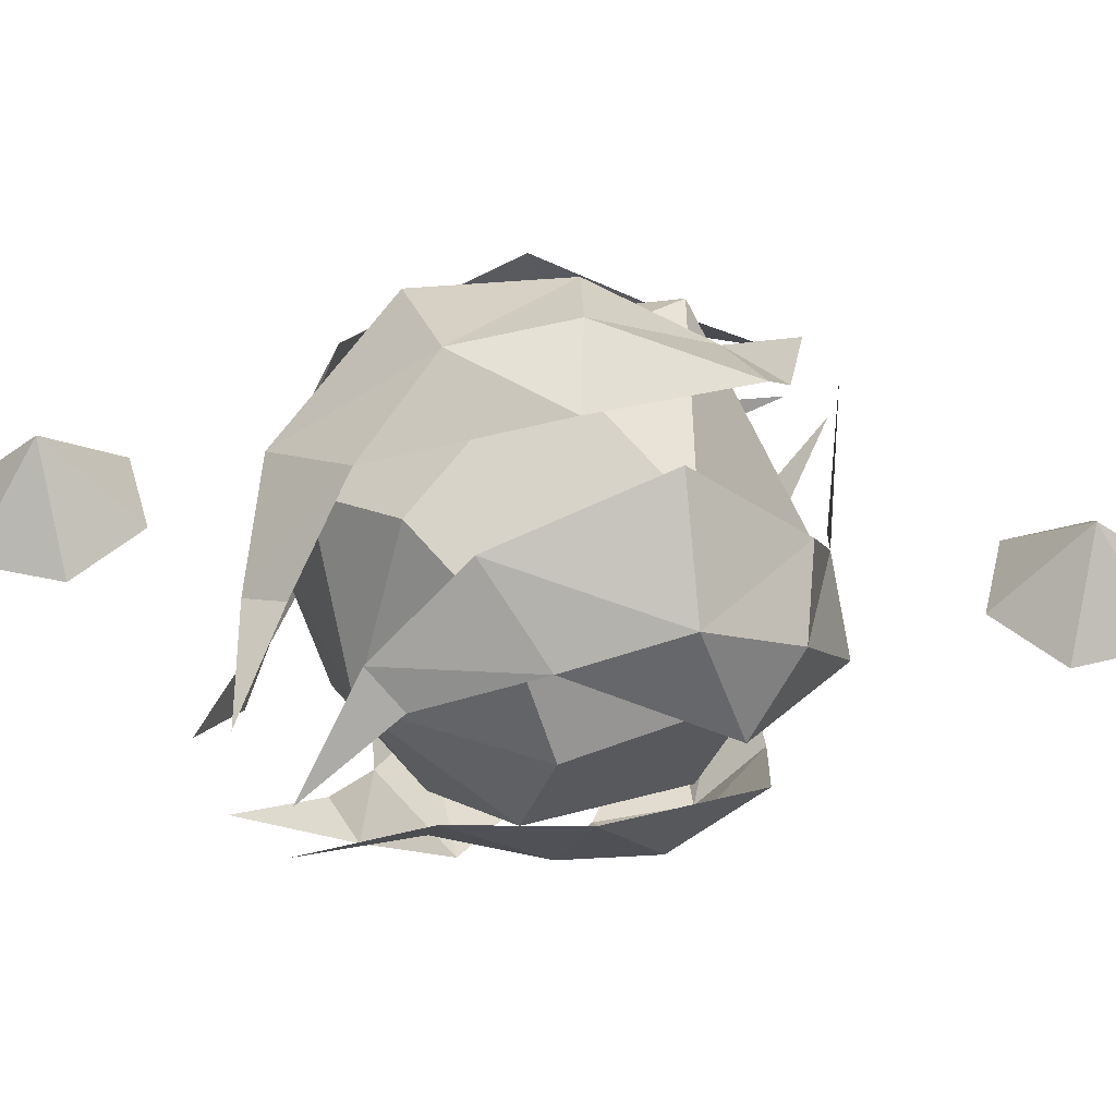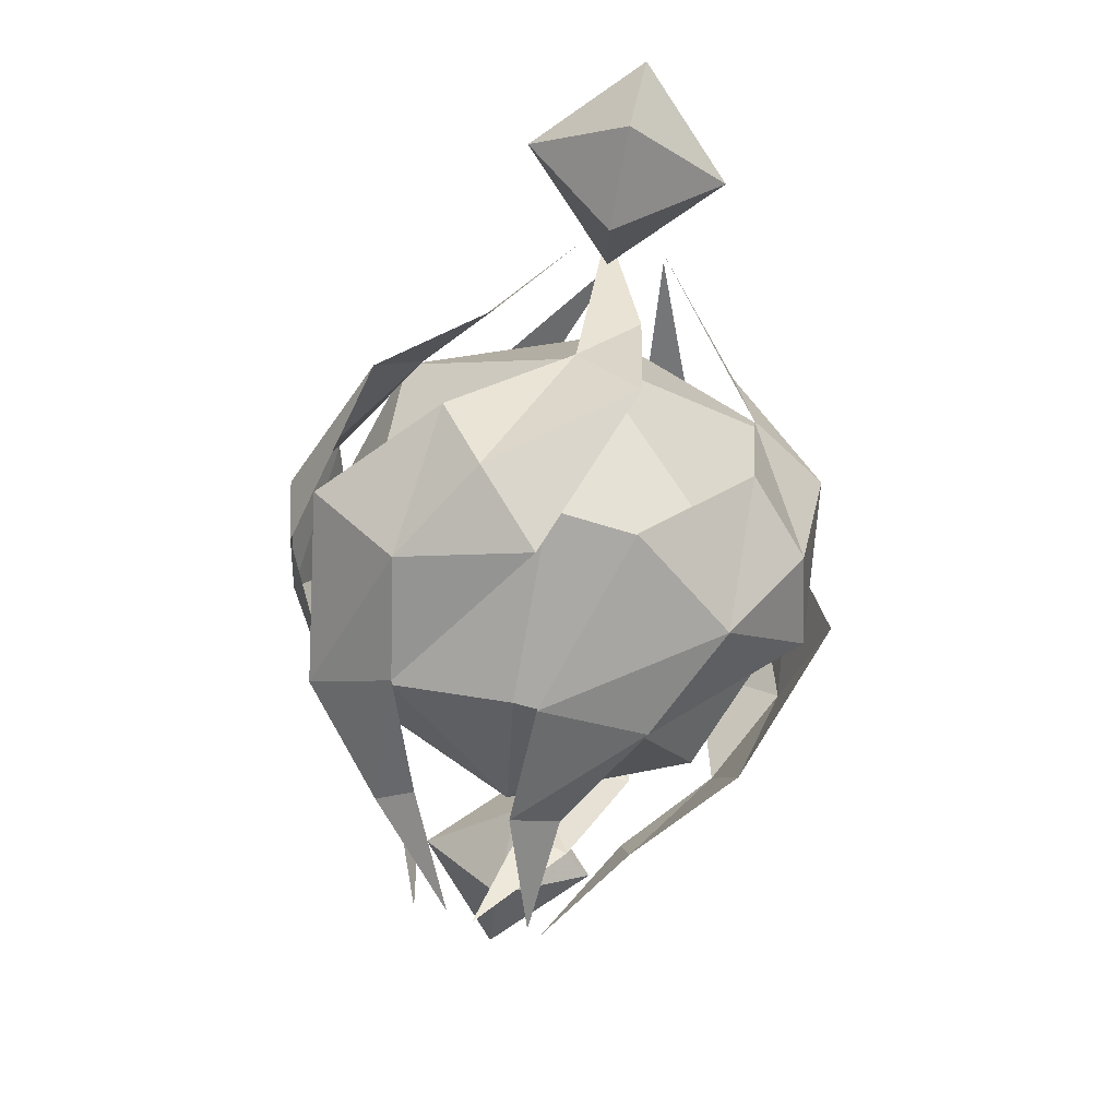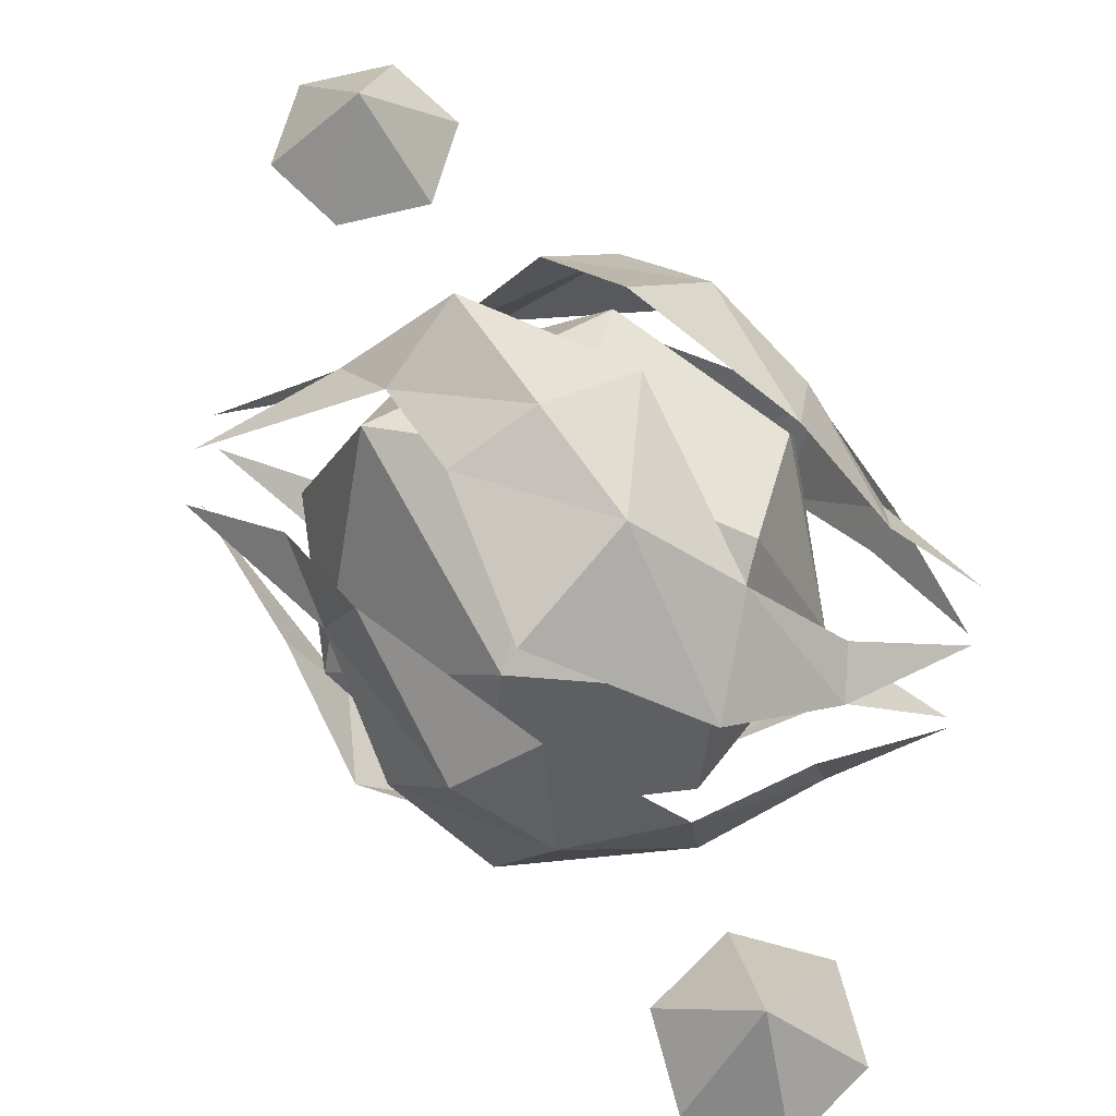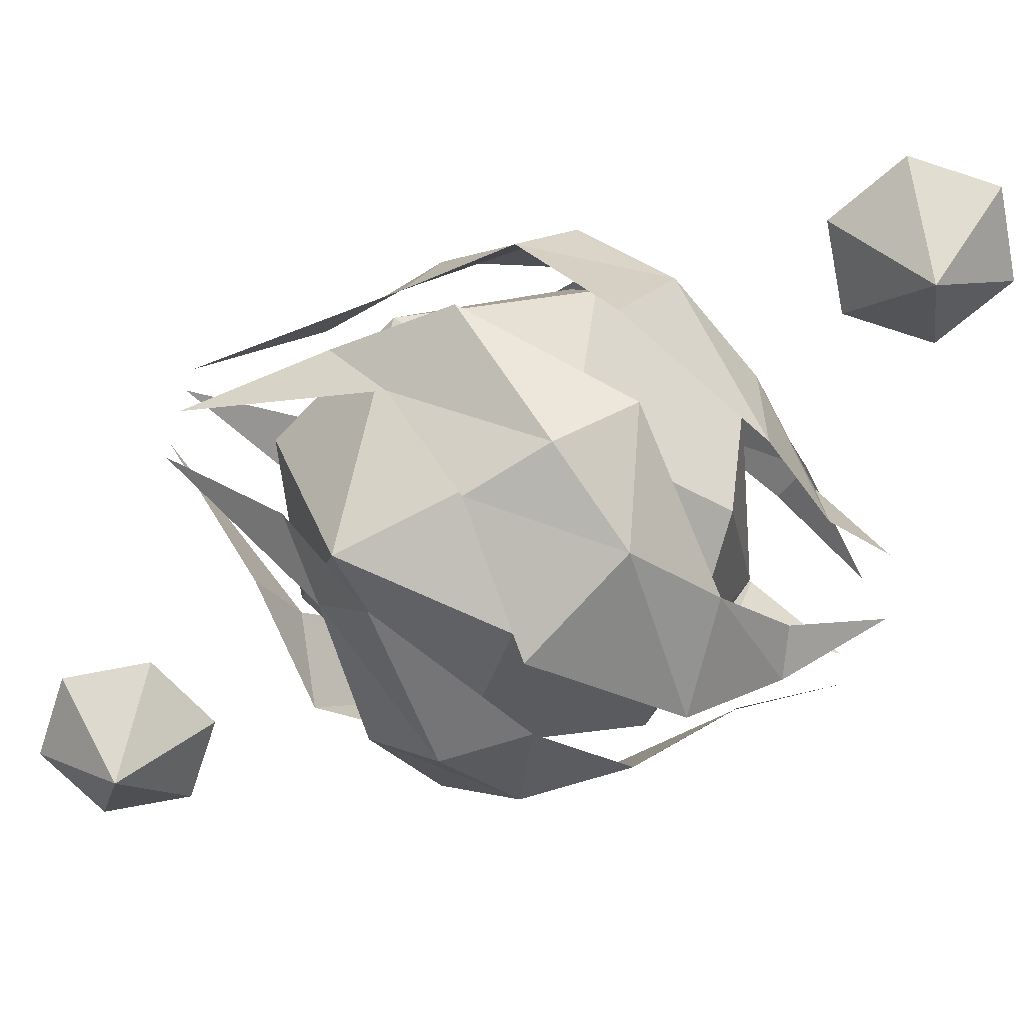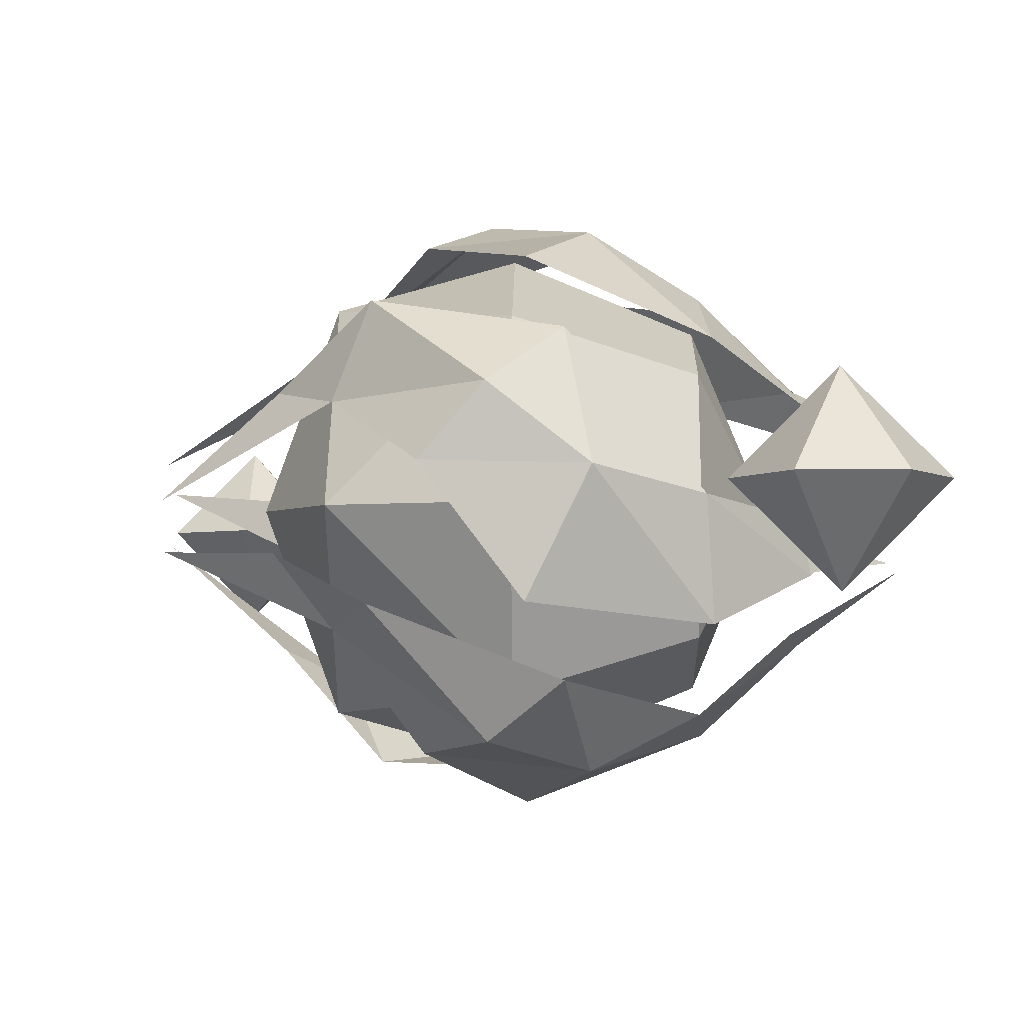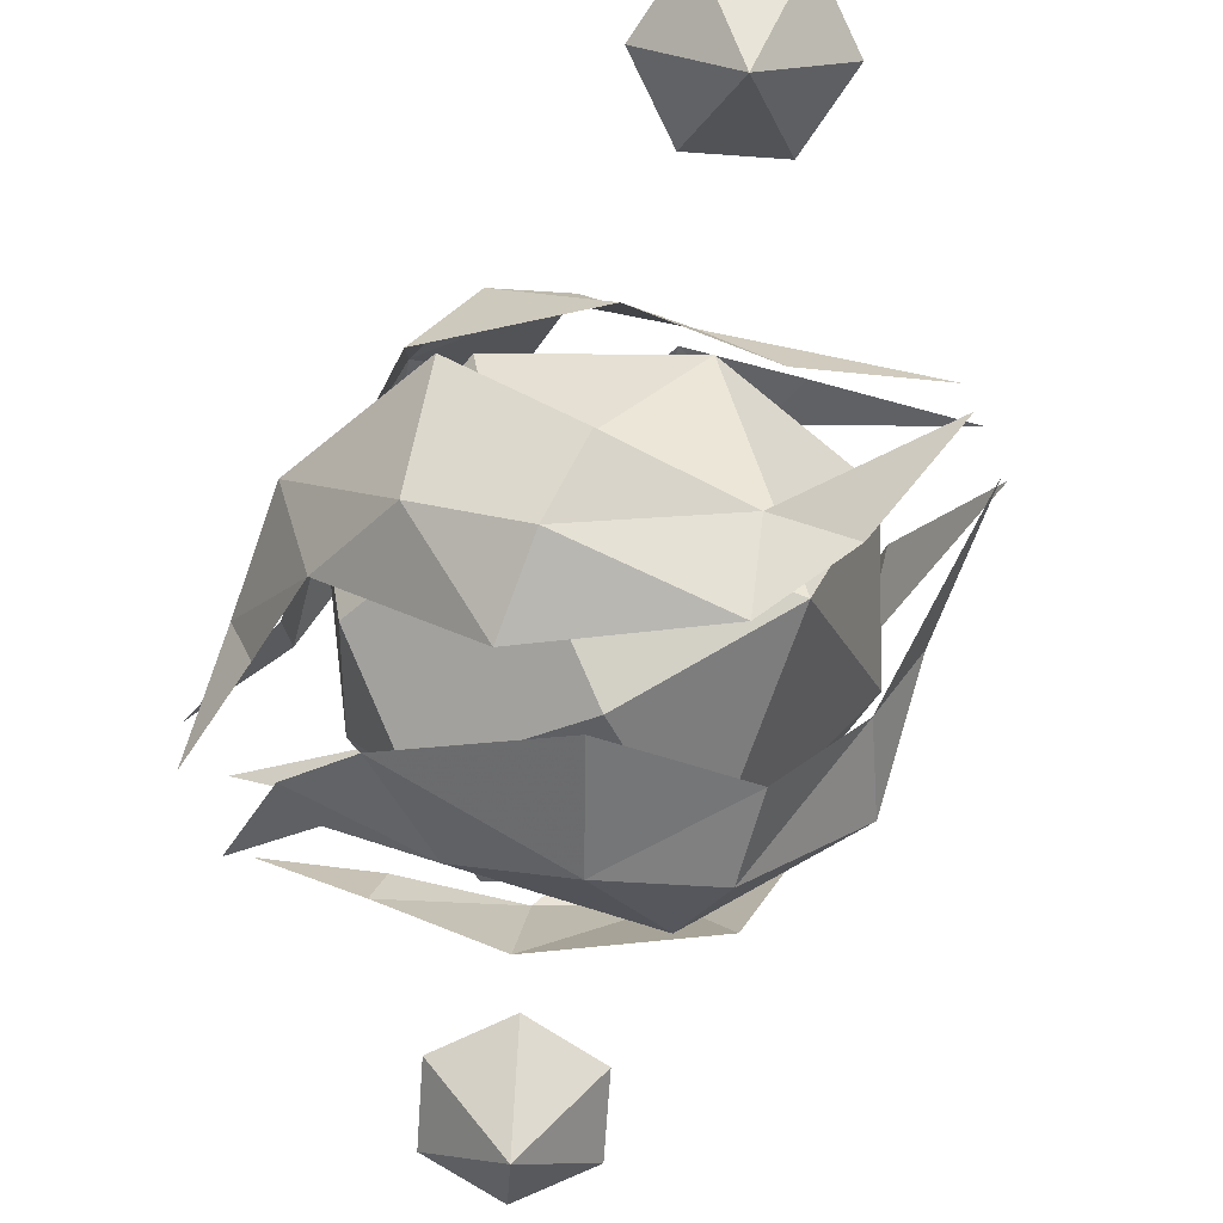
<metadata>
{"format":"obj","ext":"obj","renderer":"f3d","projection":"perspective","resolution":1024,"background":"white","views":[{"elev":46.4,"azim":134.1,"up":"+Z"},{"elev":78.7,"azim":102.0,"up":"+Y"},{"elev":67.2,"azim":15.6,"up":"+Z"},{"elev":-65.1,"azim":-18.2,"up":"+Z"},{"elev":-4.2,"azim":0.8,"up":"+Z"},{"elev":-70.5,"azim":-153.8,"up":"+Z"}]}
</metadata>
<code>
g common_leftHandShiheld_97060_a
v 2.791 -6.426 2.795
v 3.732 -6.423 1.853
v 3.264 -7.24 1.853
v 2.323 -7.243 1.853
v 1.85 -6.429 1.853
v 2.318 -5.613 1.853
v 3.259 -5.61 1.853
v 2.791 -6.426 0.9115
f 2 1 3
f 3 1 4
f 4 1 5
f 5 1 6
f 6 1 7
f 7 1 2
f 3 8 2
f 4 8 3
f 5 8 4
f 6 8 5
f 7 8 6
f 2 8 7
g common_leftHandShiheld_97060
v 0.02672 -4.361 0.07051
v 0.02425 -5.135 1.768
v 1.75 -4.427 1.793
v 1.752 -3.88 0.5926
v 0.03228 -2.614 -0.5828
v 1.756 -2.644 0.1307
v -1.691 -2.625 -0.1103
v -1.697 -4.274 1.798
v 0.03731 -1.037 3.636
v 0.03977 -0.2631 1.938
v 1.761 -0.9821 1.913
v 1.759 -1.529 3.114
v 0.03174 -2.784 4.289
v 1.755 -2.765 3.576
v -1.692 -2.762 3.817
v -1.687 -1.114 1.908
v 0.03769 -0.9165 0.1908
v 1.76 -1.444 0.6777
v 0.02634 -4.482 3.516
v 1.752 -3.965 3.029
v 2.469 -2.707 1.853
v -2.405 -2.691 1.853
f 10 9 11
f 12 11 9
f 9 13 12
f 14 12 13
f 16 15 9
f 13 9 15
f 18 17 19
f 20 19 17
f 17 21 20
f 22 20 21
f 24 23 17
f 21 17 23
f 26 25 19
f 18 19 25
f 14 13 26
f 25 26 13
f 13 15 25
f 24 25 15
f 28 27 11
f 10 11 27
f 22 21 28
f 27 28 21
f 21 23 27
f 16 27 23
f 12 29 11
f 14 29 12
f 9 10 16
f 16 30 15
f 20 29 19
f 22 29 20
f 17 18 24
f 24 30 23
f 19 29 26
f 26 29 14
f 24 18 25
f 15 30 24
f 11 29 28
f 28 29 22
f 16 10 27
f 23 30 16
g common_leftHandShiheld_97060
v 1.784 -3.313 3.837
v 2.687 -3.206 2.962
v 2.799 -3.685 2.734
v 1.851 -4.376 3.327
v 1.791 -0.9866 3.071
v 2.691 -1.788 2.697
v 2.804 -2.152 3.081
v 1.859 -1.8 3.925
v 1.791 -0.9962 0.6222
v 2.692 -1.602 1.266
v 2.806 -1.349 1.731
v 1.864 -0.4355 1.66
v 1.784 -3.328 -0.1254
v 2.688 -2.905 0.6466
v 2.803 -2.385 0.5497
v 1.858 -2.168 -0.3383
v 1.779 -4.76 1.861
v 2.685 -3.897 1.695
v 2.798 -3.828 1.17
v 1.85 -4.604 0.6923
v 3.718 -2.788 2.527
v -2.197 -1.915 2.99
v -1.636 -2.284 3.602
v -3.365 -2.727 2.309
v 0.1469 -4.425 4.073
v -0.7987 -3.193 4.36
v 0.7469 -3.29 4.497
v -0.1922 -2.565 4.671
v -1.266 -1.426 3.97
v 0.5083 -1.937 4.446
v 3.721 -2.074 2.162
v -2.195 -1.351 1.493
v -1.632 -0.8847 2.031
v -3.363 -2.247 2.057
v 0.1575 -1.102 4.207
v -0.79 -0.446 3.126
v 0.7563 -0.3498 3.257
v -0.1839 0.04193 2.624
v -1.262 -0.2701 1.328
v 0.5146 0.02035 1.955
v 3.72 -2.201 1.37
v -2.199 -2.601 0.4931
v -1.635 -1.946 0.2143
v -3.364 -2.339 1.524
v 0.1612 0.05187 1.088
v -0.791 -0.7707 0.1331
v 0.7554 -0.6203 0.07716
v -0.1875 -1.099 -0.488
v -1.269 -2.426 -0.5887
v 0.5089 -1.744 -0.6766
v 3.718 -2.993 1.246
v -2.203 -3.938 1.373
v -1.642 -4.002 0.6625
v -3.365 -2.874 1.445
v 0.1529 -2.558 -0.9734
v -0.8004 -3.718 -0.4832
v 0.7455 -3.728 -0.6481
v -0.1981 -4.411 -0.3648
v -1.277 -4.915 0.8696
v 0.4992 -4.791 0.1883
v 3.717 -3.356 1.961
v -2.202 -3.514 2.917
v -1.642 -4.211 2.756
v -3.366 -3.114 1.931
v 0.1441 -5.325 0.8719
v -0.8052 -5.215 2.129
v 0.7402 -5.378 2.083
v -0.201 -5.318 2.824
v -1.275 -4.297 3.687
v 0.4989 -4.911 3.354
f 32 31 33
f 34 33 31
f 36 35 37
f 38 37 35
f 40 39 41
f 42 41 39
f 44 43 45
f 46 45 43
f 48 47 49
f 50 49 47
f 32 33 51
f 53 52 54
f 56 55 57
f 53 56 58
f 52 53 59
f 57 34 31
f 60 57 31
f 55 34 57
f 58 56 57
f 60 58 57
f 60 59 58
f 59 53 58
f 36 37 61
f 63 62 64
f 66 65 67
f 63 66 68
f 62 63 69
f 67 38 35
f 70 67 35
f 65 38 67
f 68 66 67
f 70 68 67
f 70 69 68
f 69 63 68
f 40 41 71
f 73 72 74
f 76 75 77
f 73 76 78
f 72 73 79
f 77 42 39
f 80 77 39
f 75 42 77
f 78 76 77
f 80 78 77
f 80 79 78
f 79 73 78
f 44 45 81
f 83 82 84
f 86 85 87
f 83 86 88
f 82 83 89
f 87 46 43
f 90 87 43
f 85 46 87
f 88 86 87
f 90 88 87
f 90 89 88
f 89 83 88
f 48 49 91
f 93 92 94
f 96 95 97
f 93 96 98
f 92 93 99
f 97 50 47
f 100 97 47
f 95 50 97
f 98 96 97
f 100 98 97
f 100 99 98
f 99 93 98
g common_leftHandShiheld_97060_b
v -2.93 0.9584 2.755
v -2.933 1.882 1.853
v -2.132 1.423 1.853
v -3.731 1.417 1.853
v -3.728 0.4941 1.853
v -2.927 0.03497 1.853
v -2.129 0.4992 1.853
v -2.93 0.9584 0.951
f 102 101 103
f 104 101 102
f 105 101 104
f 106 101 105
f 107 101 106
f 103 101 107
f 103 108 102
f 102 108 104
f 104 108 105
f 105 108 106
f 106 108 107
f 107 108 103

</code>
